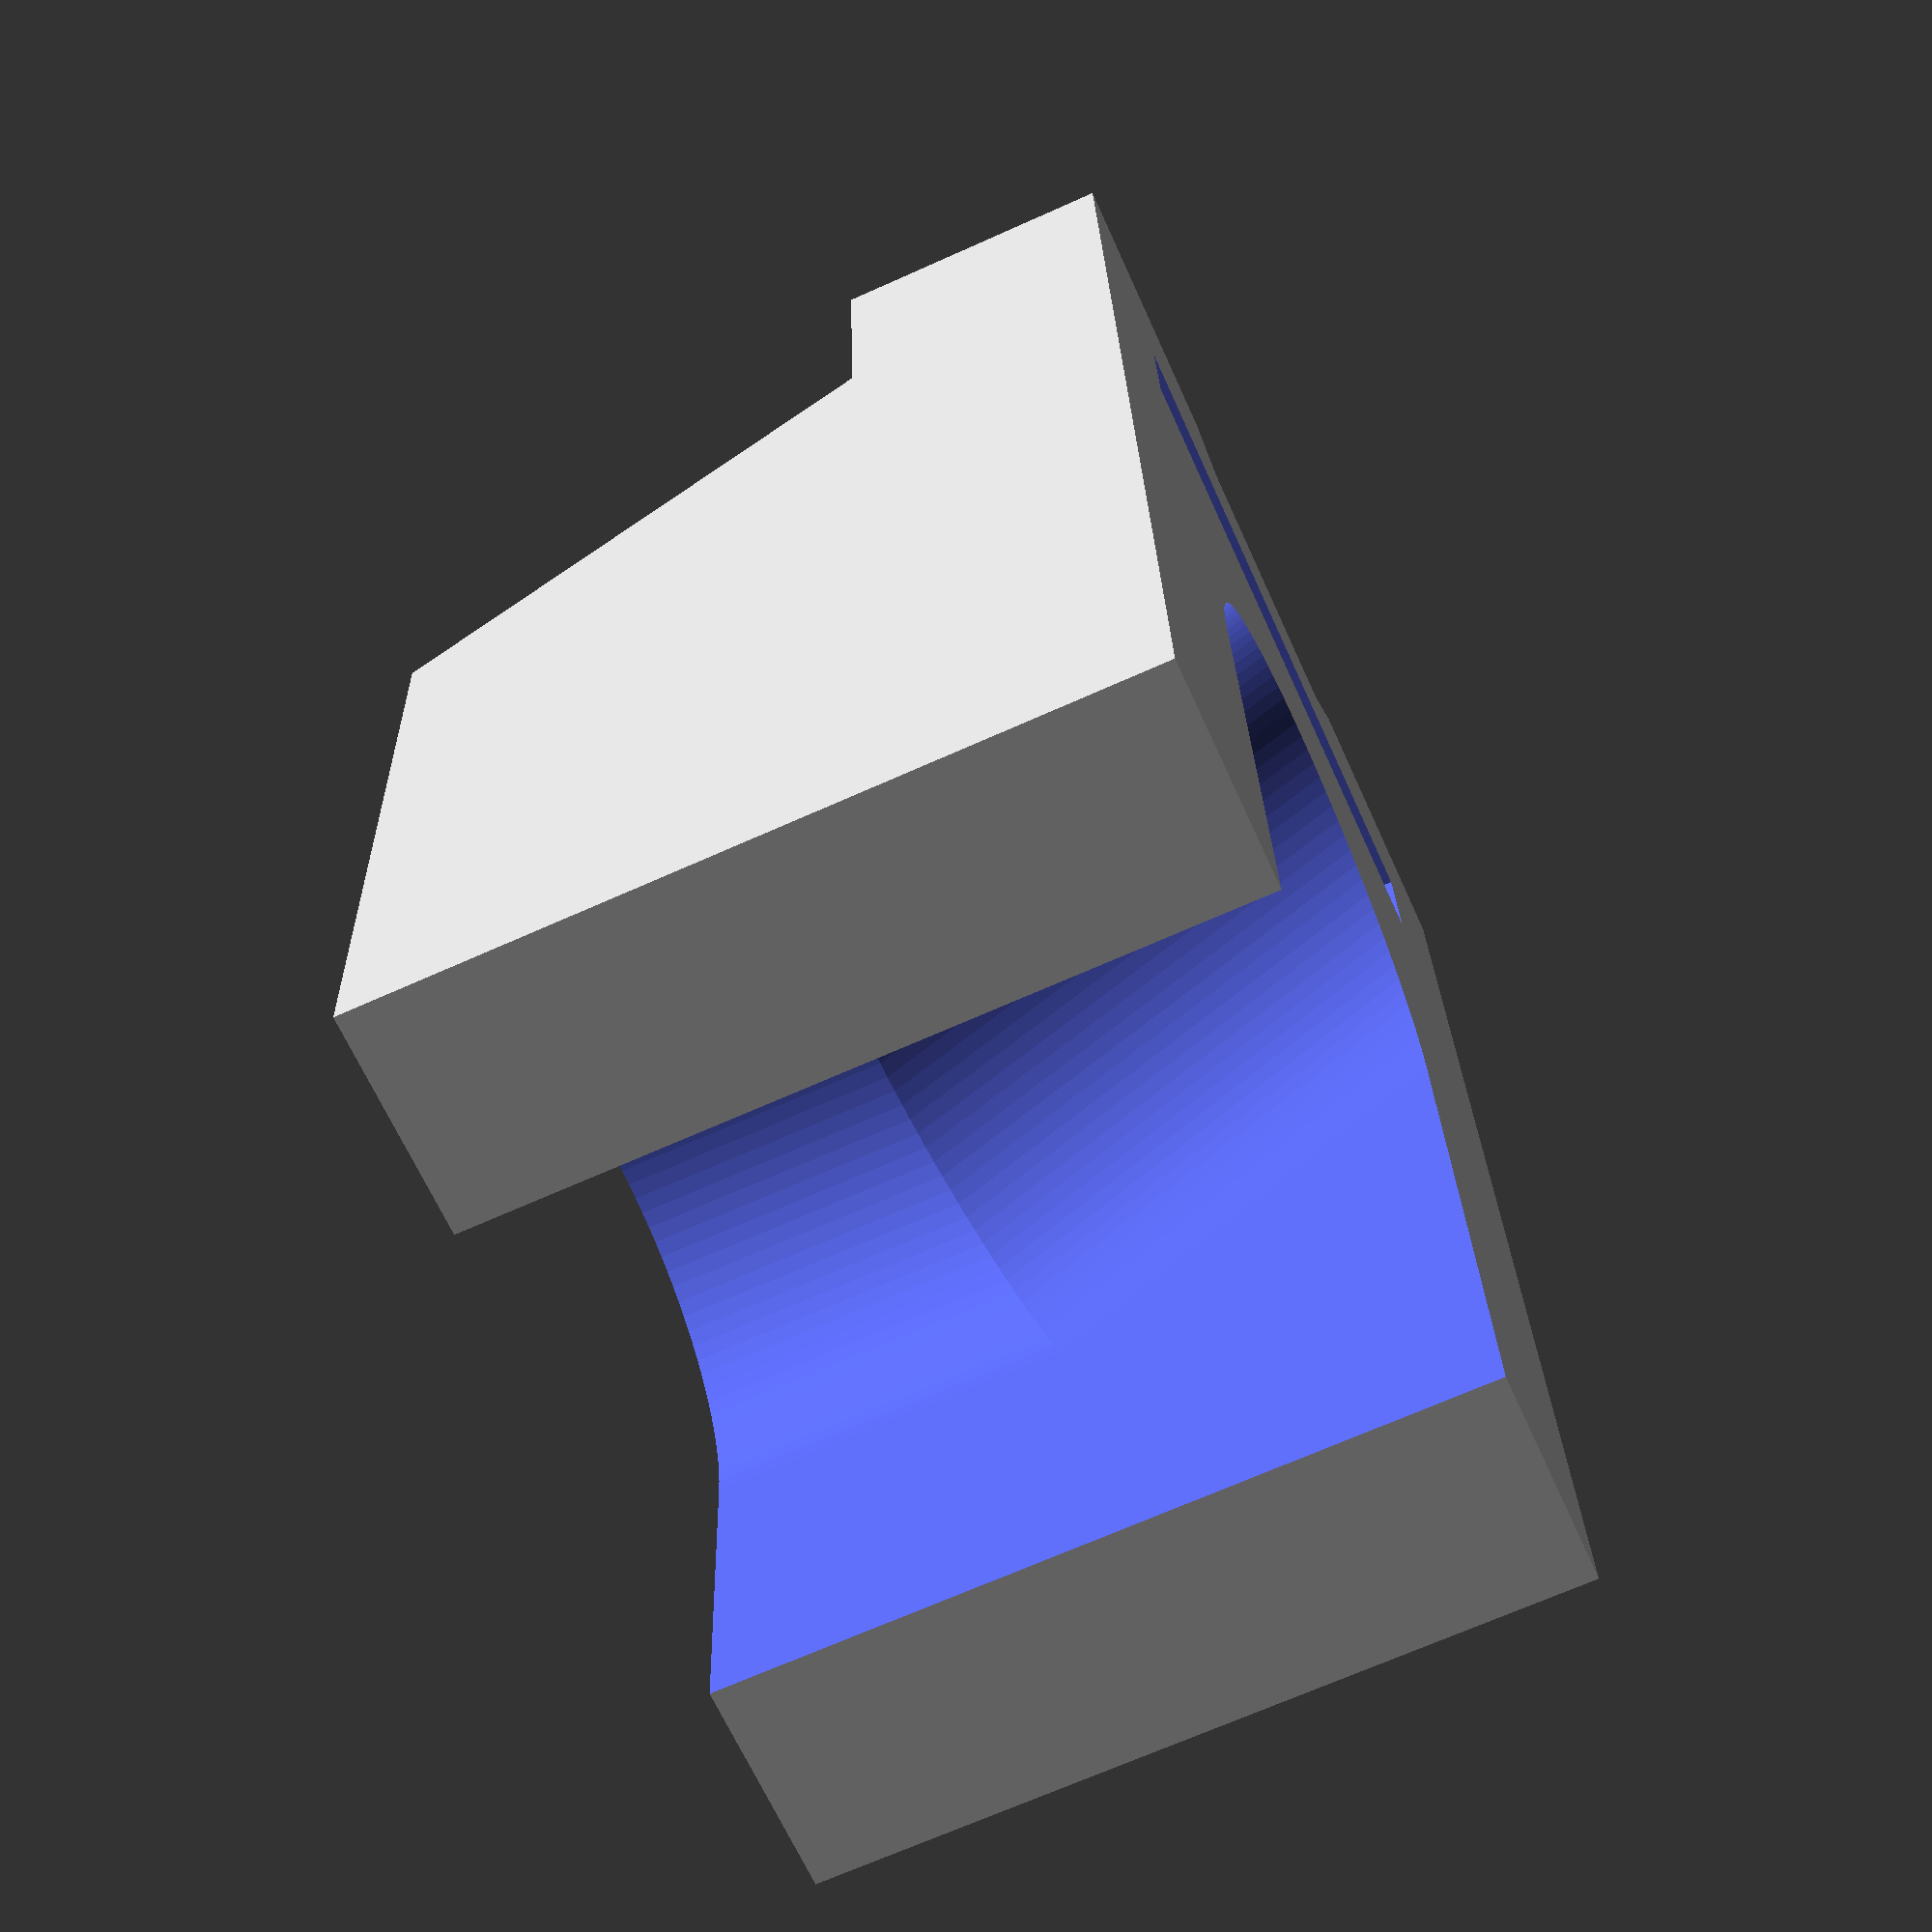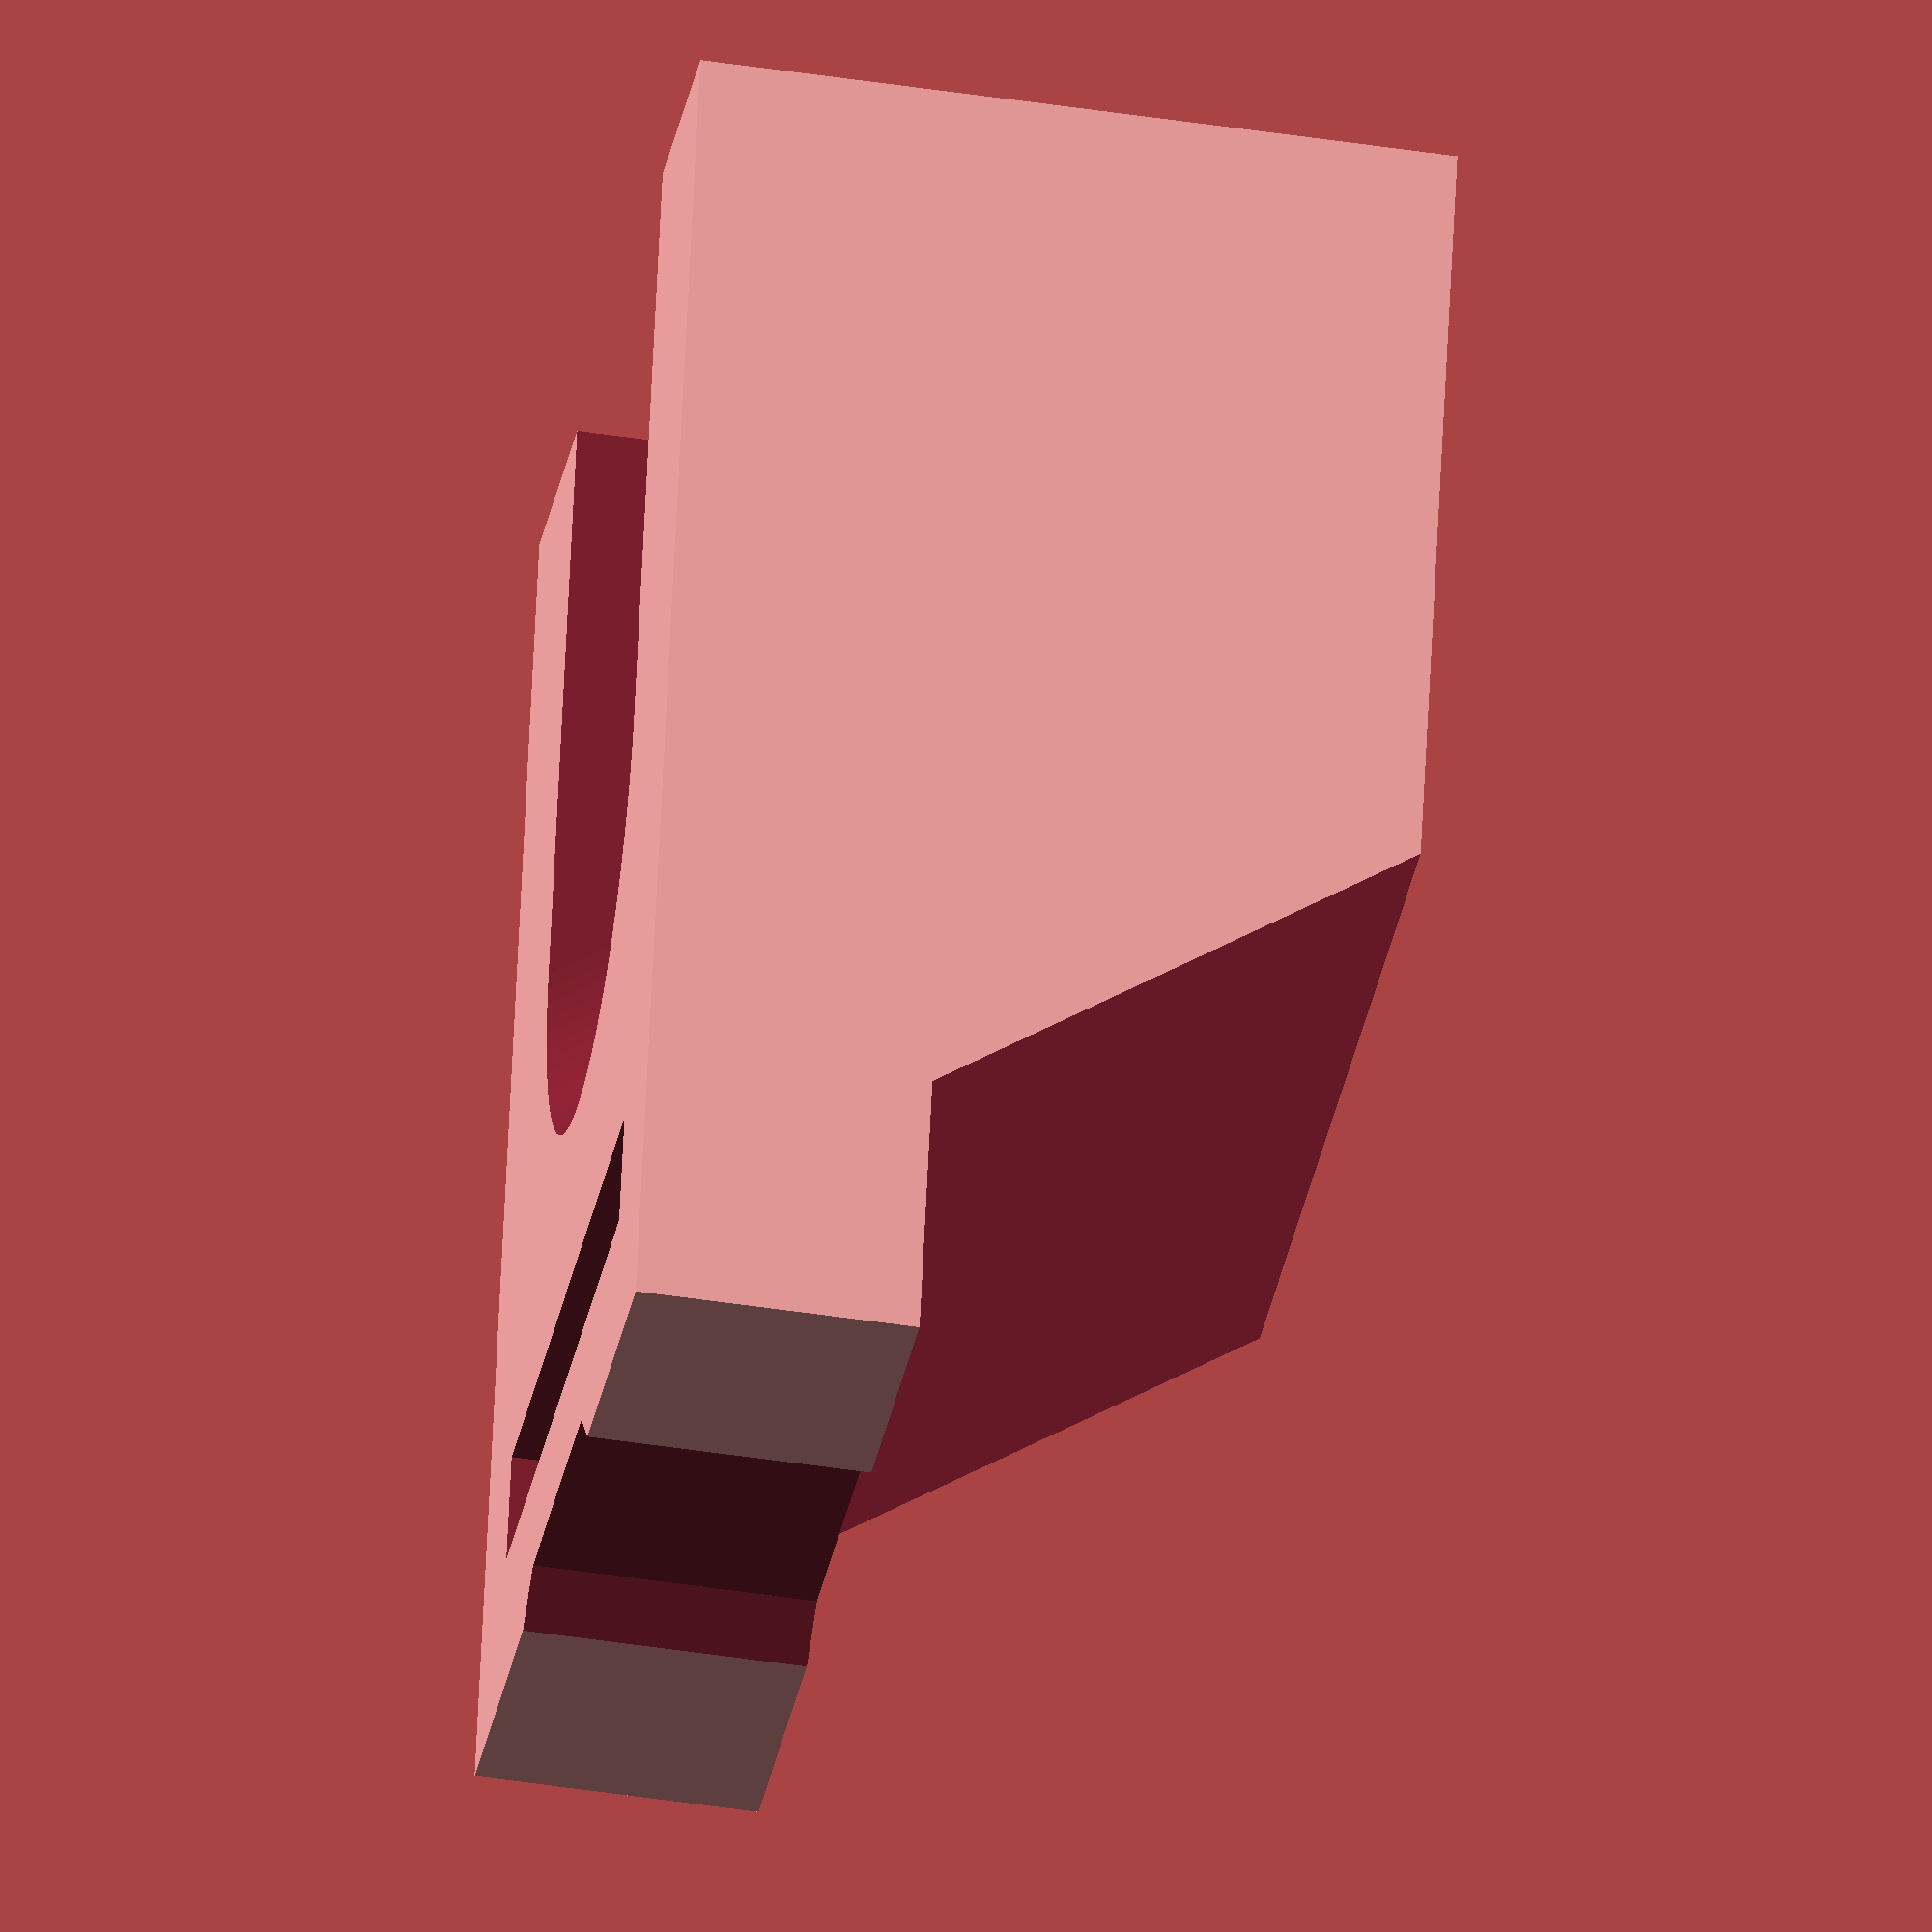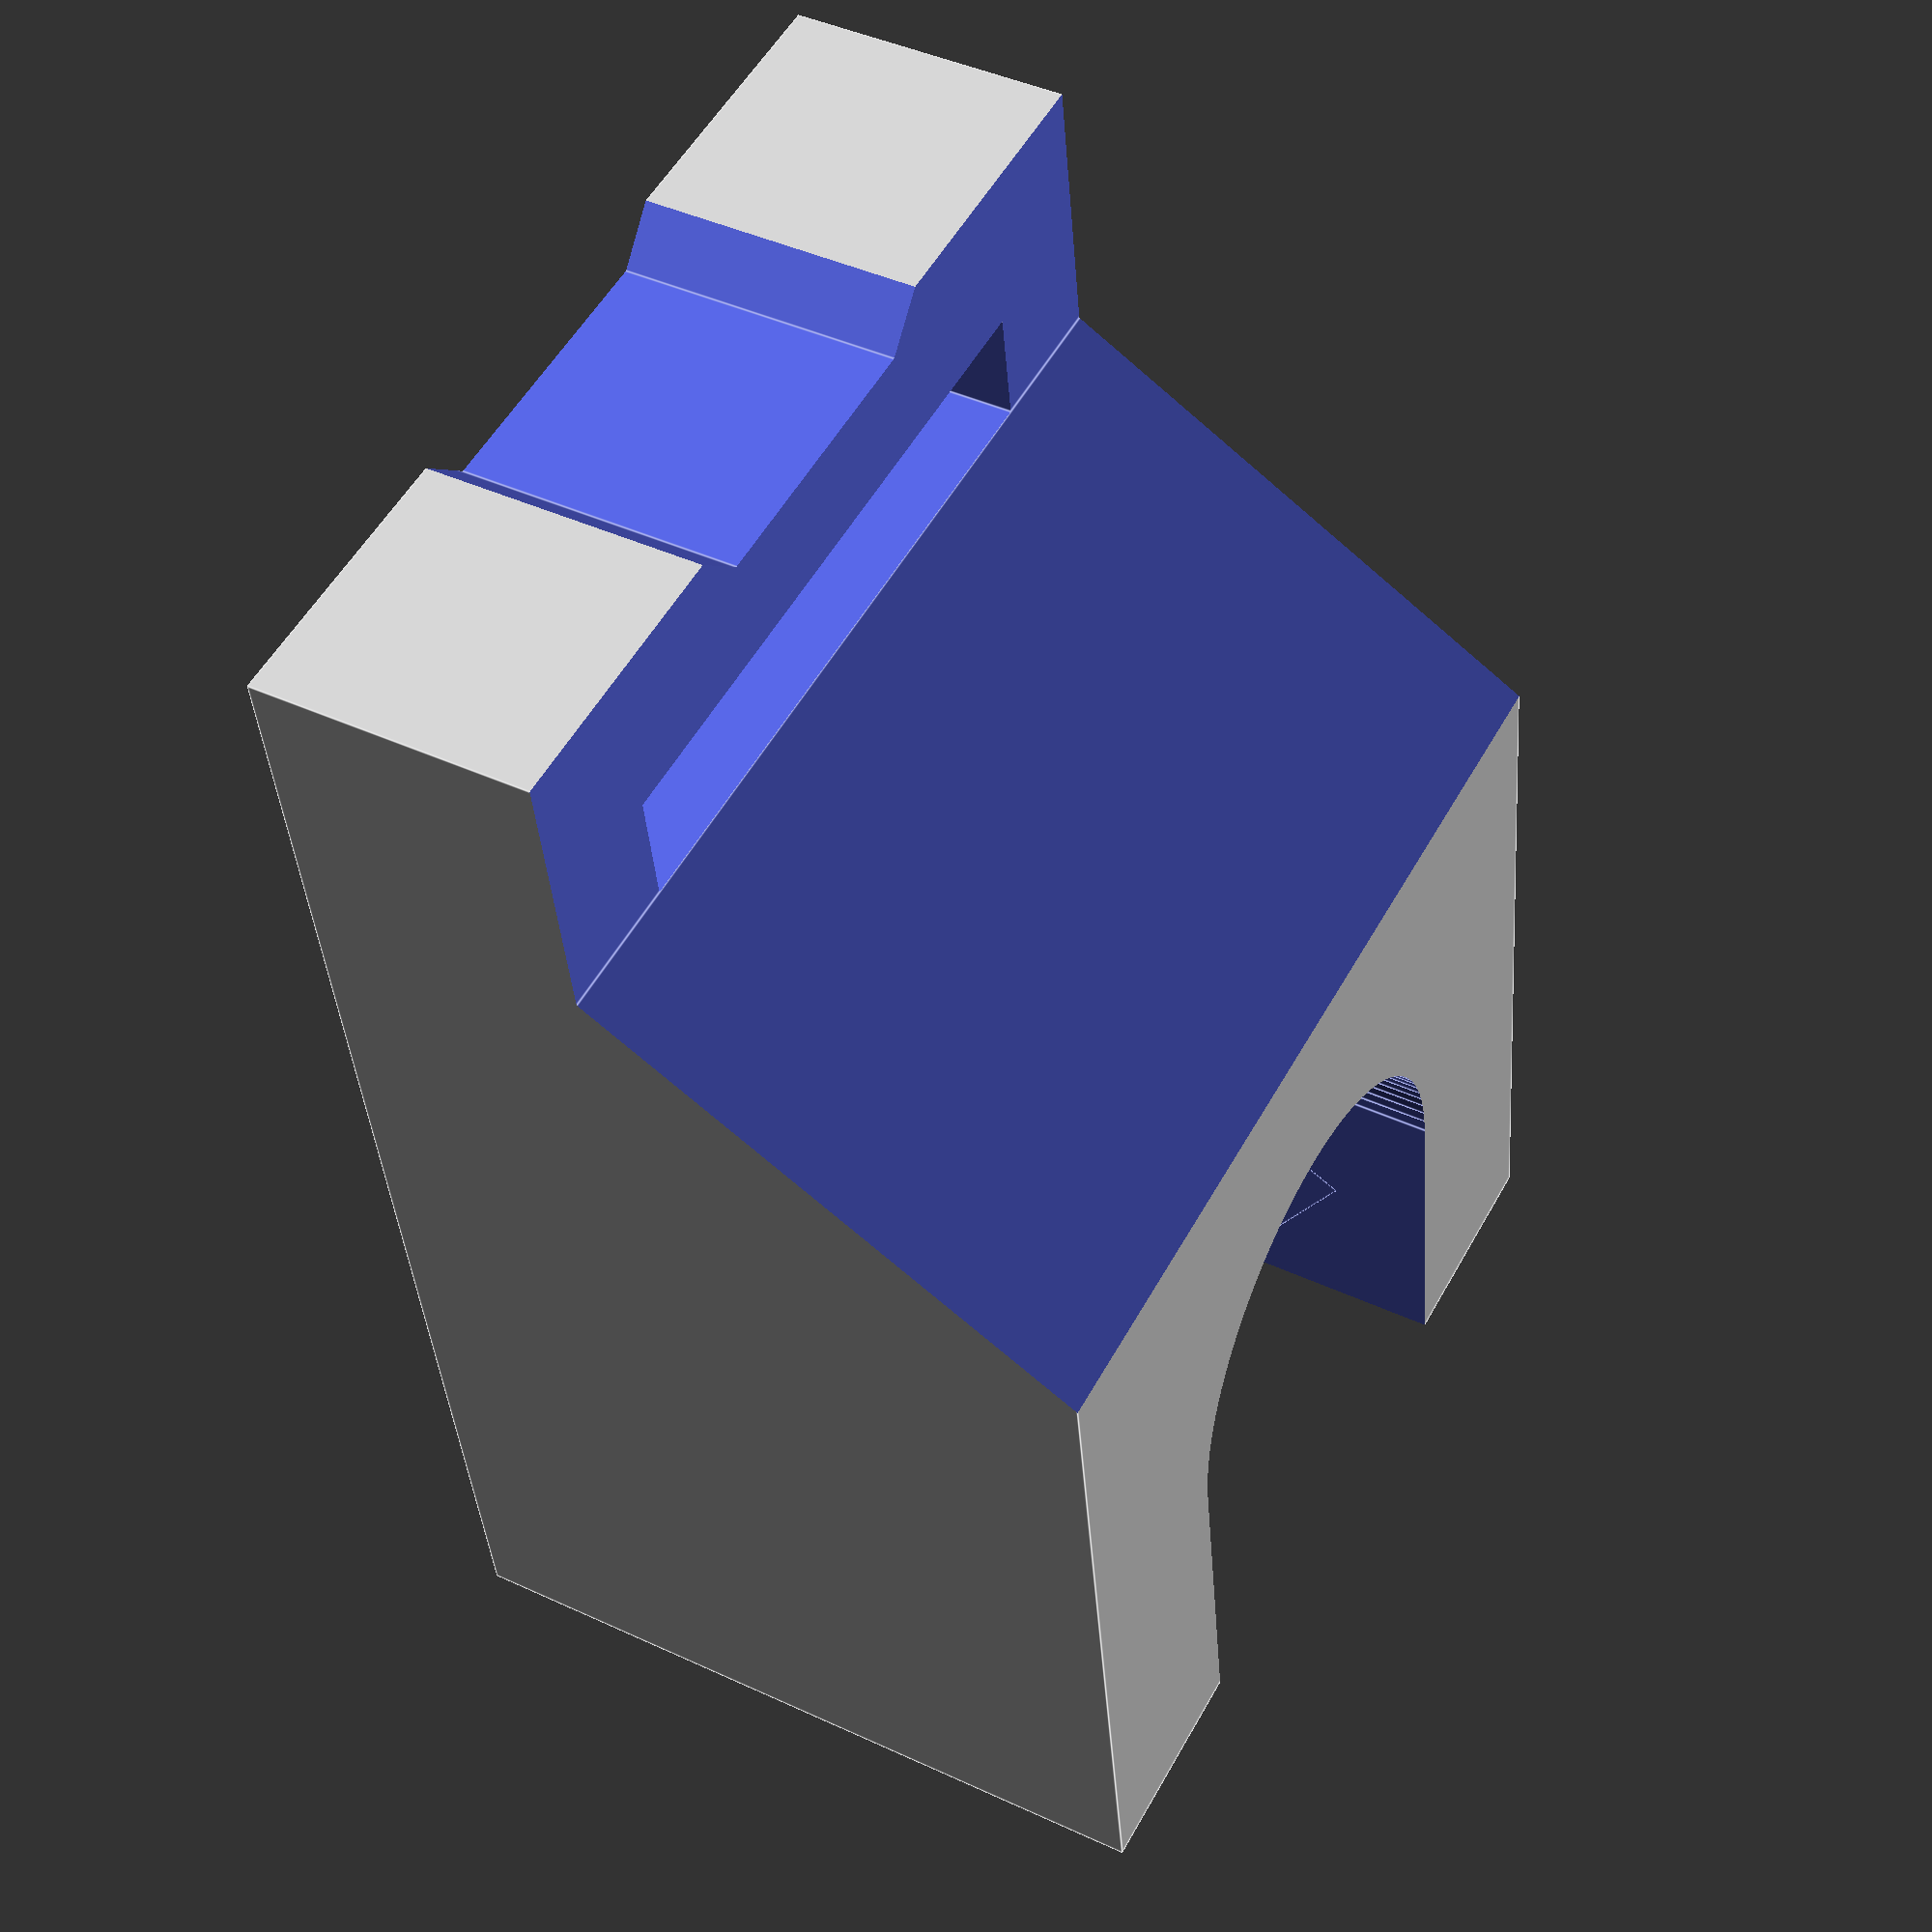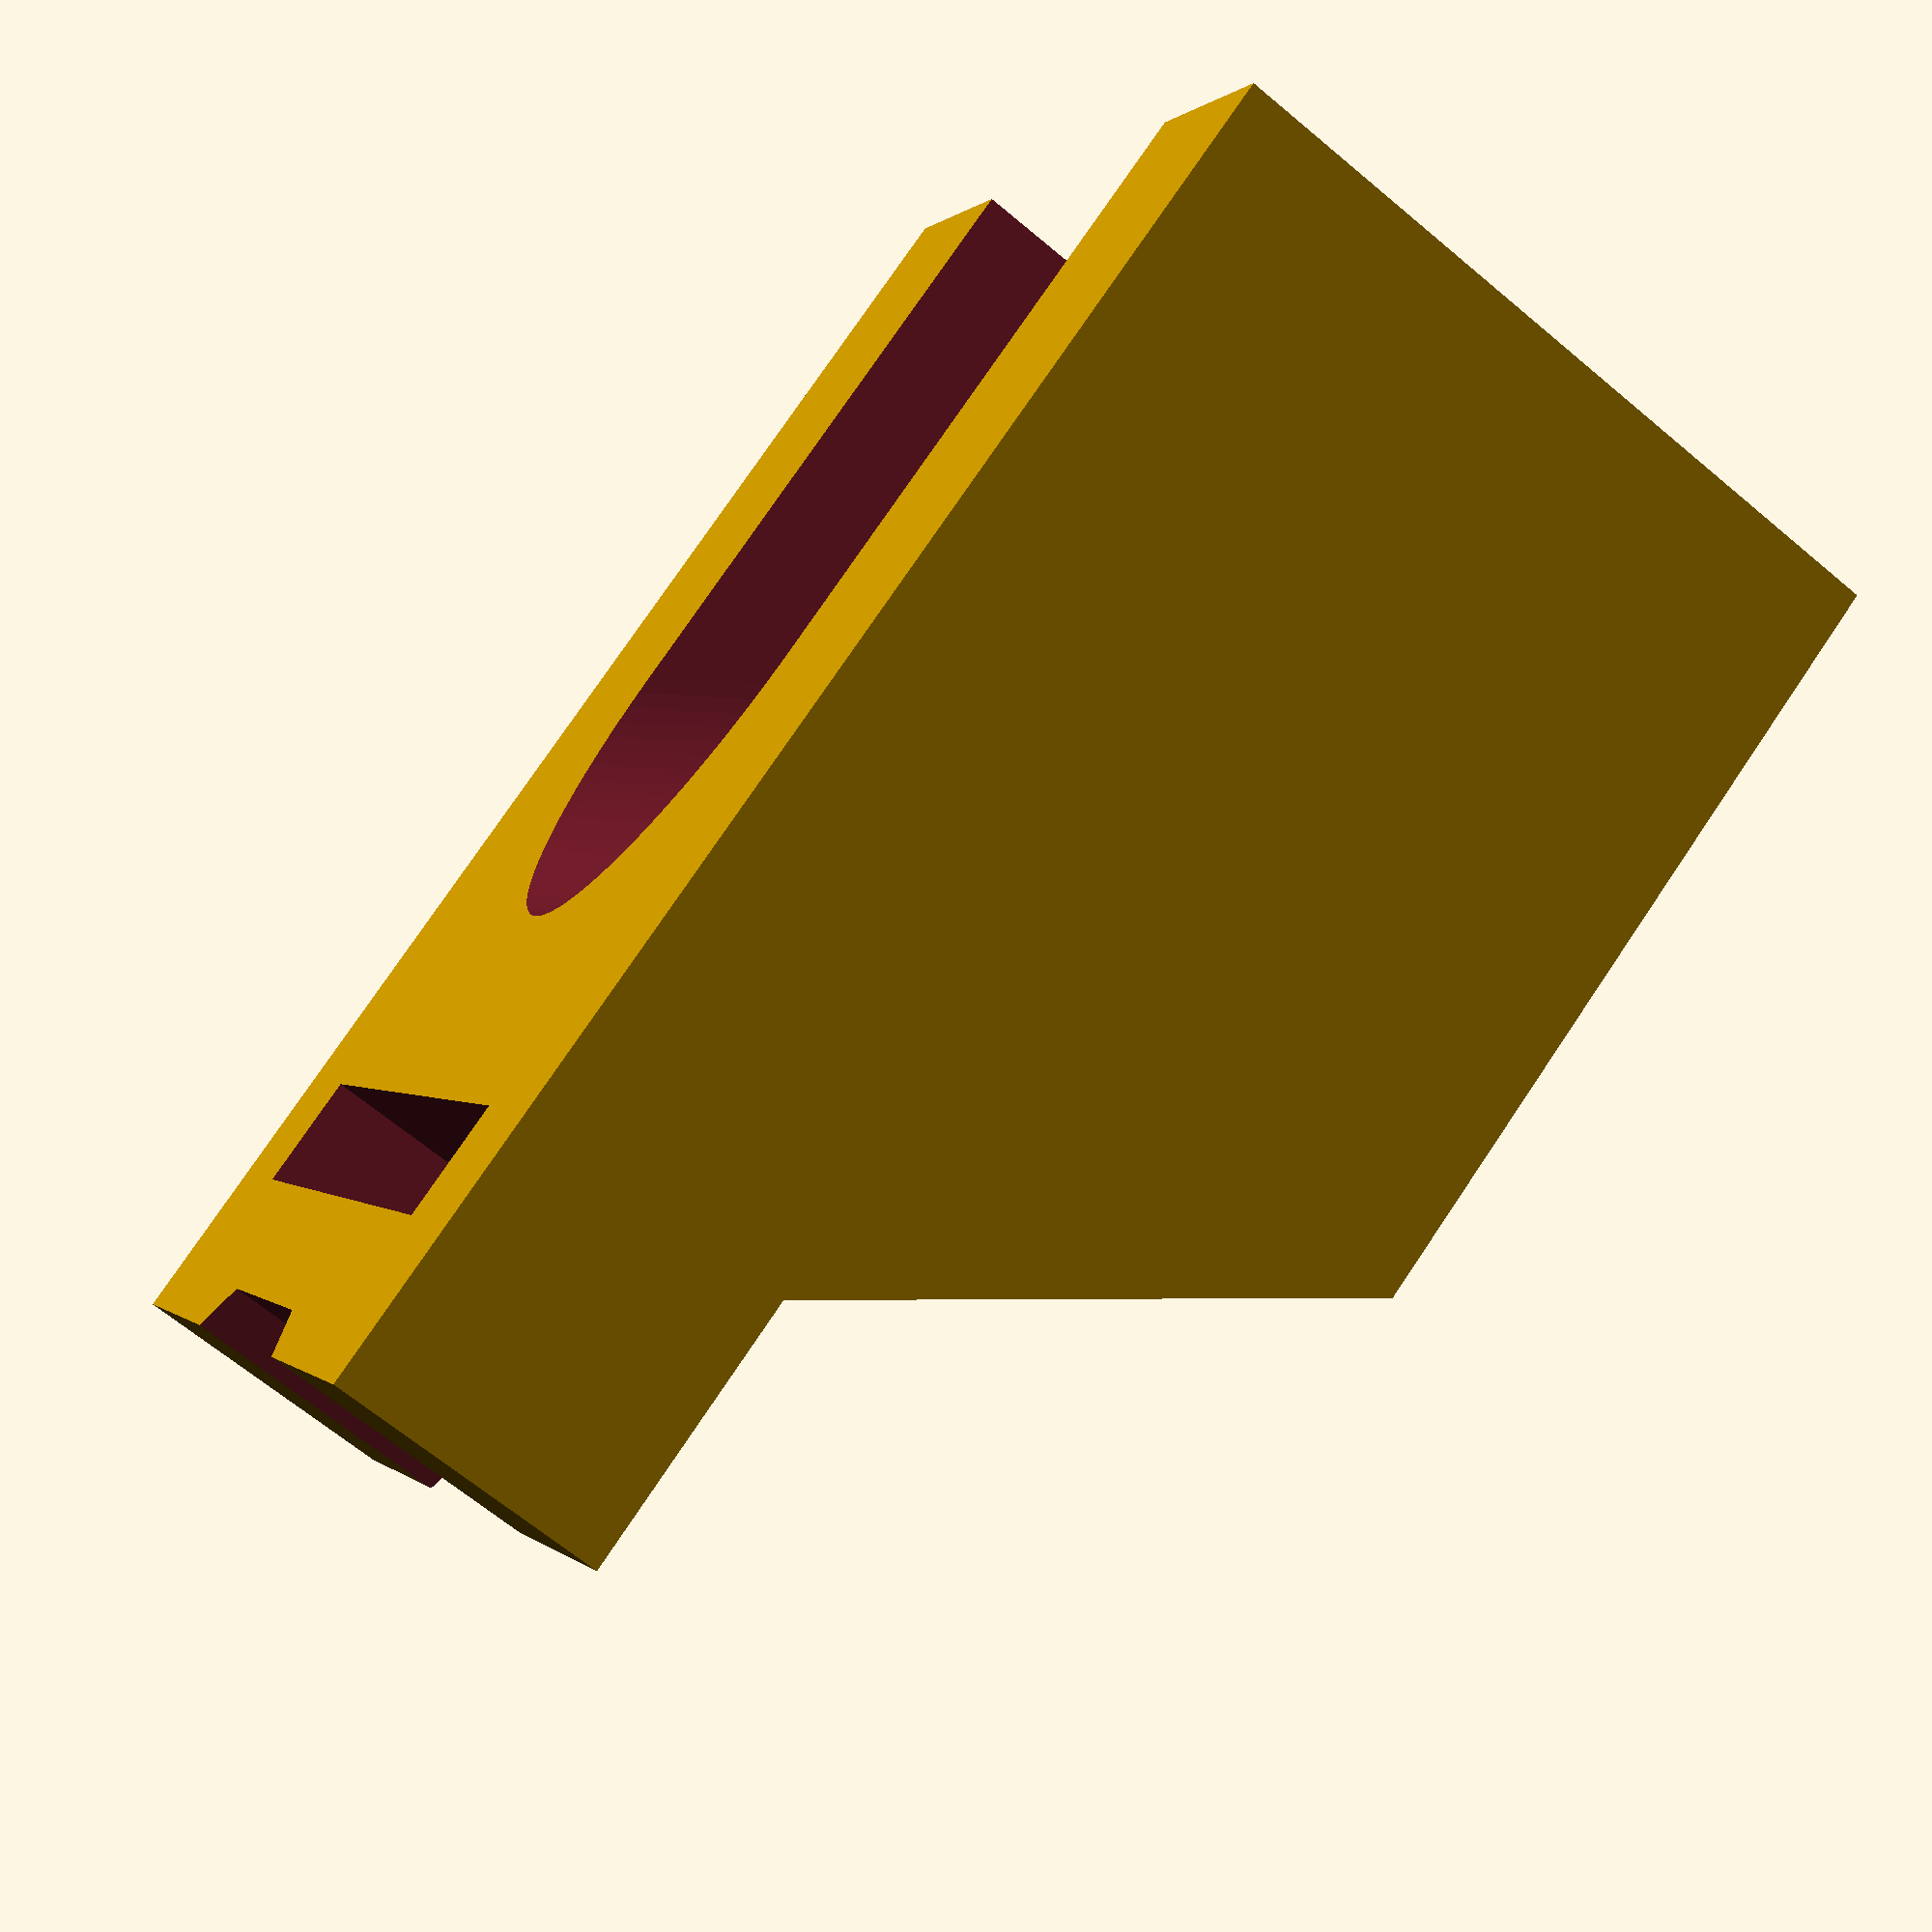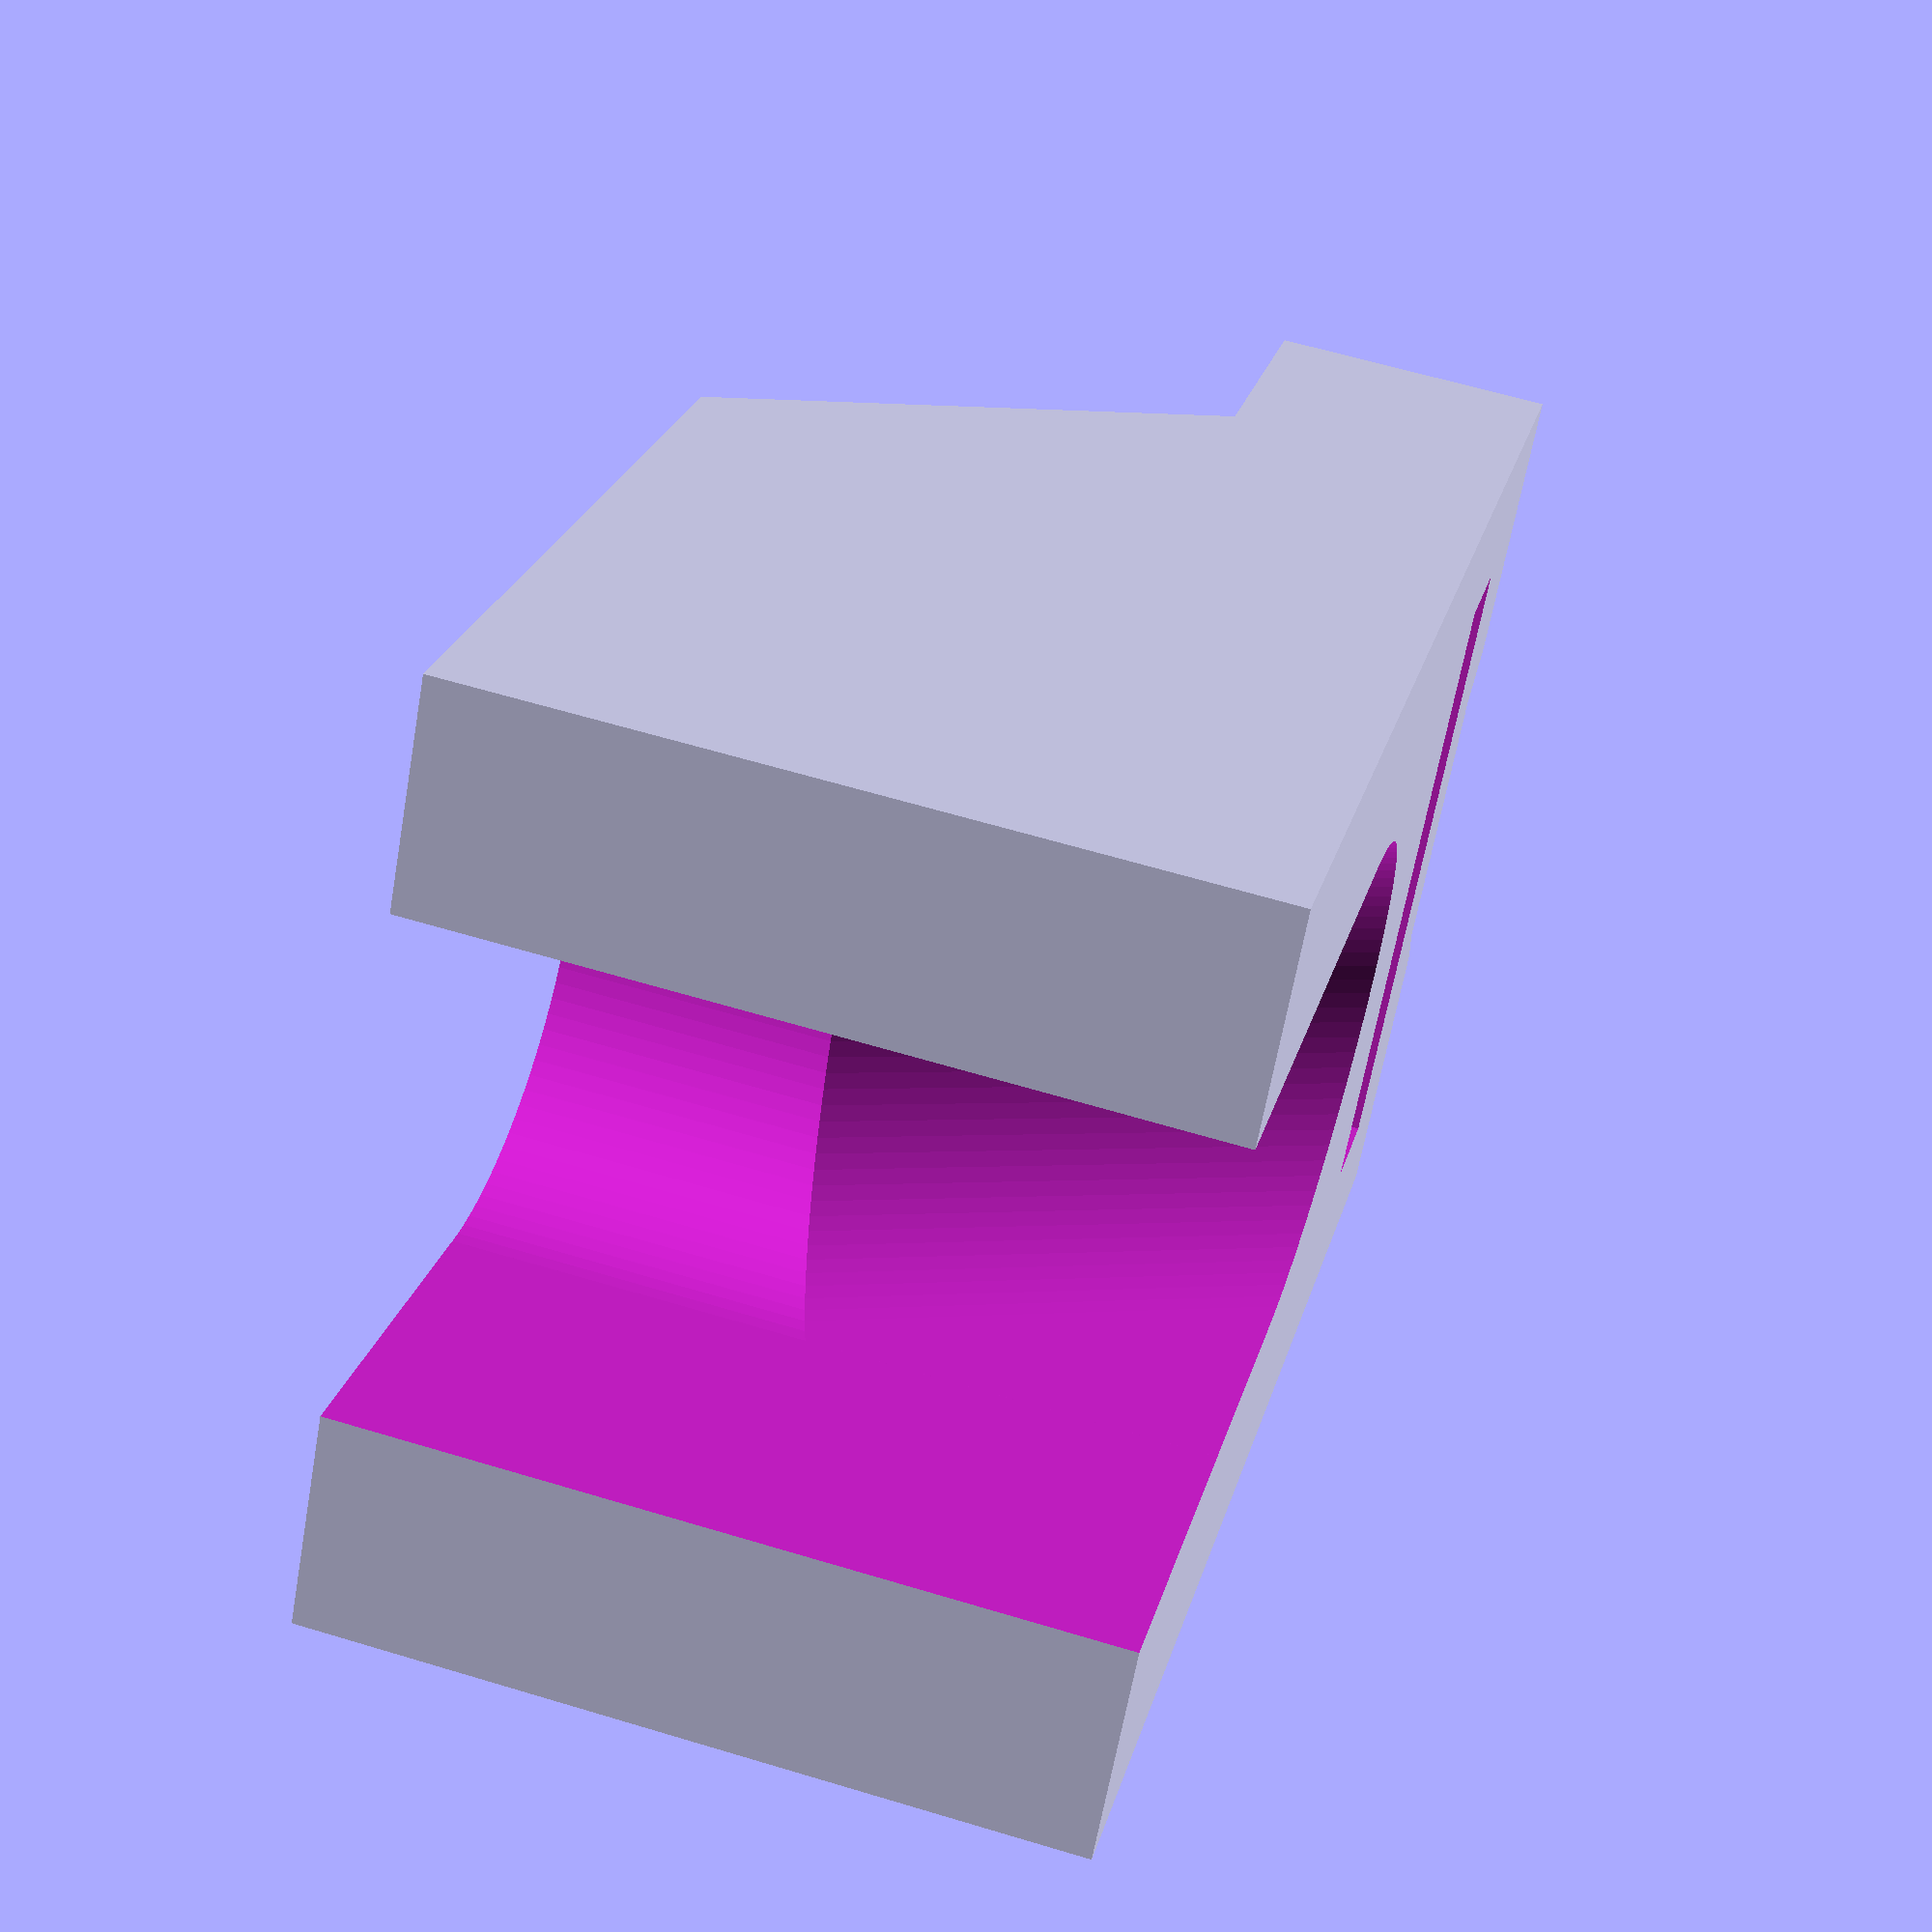
<openscad>
// Created from Code_Ycorner (x3).stl
// https://github.com/Mecan0/Code
// By J.Rodigo (www.jra.so)
// Licence Creative commons atribution & share alike.

/**************************/
// Parámetros de la pieza  /
/**************************/

// Diámetro del tornillo (10.6)
dPas = 10.6;	

// Pieza principal a trabajar
module bloque(){
	cube([20, 30, 16]);	
}

// Taladro y redondeo en forma de U (Centrado)
// (d,h,u) = (diámetro,altura,largo de vaciado)
module RedU(d,h,u){ 
		// Taladro vertical
		translate([(d/2)+(u-d)/2, 0, 0])
		cube([u, d, h],center=true);
		// Vaciado en forma de U
		translate([0, 0, -h/2])
		rotate( 90, [0, 0, 1])
		cylinder(h = h, r = d/2, $fn=100);
}

// Vaciado en forma de U para el tornillo
module taladro(){
	// Vaciado en forma de U (Vertical)
	translate([10, 22.5, 8])
	rotate( 90, [0, 0, 1])
	RedU(dPas,17,8);
	// Vaciado en forma de U (Inclinado)
	translate([10, 19.08, 3.41])
	rotate(-33.75, [1,0,0])
	rotate( 90, [0, 0, 1])
	RedU(dPas,25,8);
}

// Vaciado y chaflán
module vaciochaflan(){
	// Vaciado plano
	translate([-1, -1, 6])
	cube([22, 7, 11]);
	// Vaciado chaflán
	translate([-1, 6, 6])
	rotate(55, [1,0,0])
	cube([22, 15, 8]);
}

// Tope para la varilla lisa
module tope(){	
	// Tope de soporte de la varilla lisa
	translate([7, -1, -1])
	cube([6, 2, 8]);
	// Chaflán a 45º
	translate([7, 1, -1])
	rotate(225, [0,0,1])
	cube([2, 2, 8]);
	// Chaflán a 45º
	translate([13, 1, -1])
	rotate(225, [0,0,1])
	cube([2, 2, 8]);
	// Vaciado interior del tope
	translate([3, 3.5, -1])
	cube([14, 2.5, 8]);
}

// Creamos la pieza a partir del bloque y todas sus operaciones
module pieza(){
	// Bloque principal de la pieza
	difference() {
		bloque();
		union() {
			taladro();
			vaciochaflan();
			tope();
		}
	}
}

// Generamos la pieza!!

	pieza();

</openscad>
<views>
elev=248.8 azim=3.2 roll=65.8 proj=p view=solid
elev=226.0 azim=165.0 roll=280.0 proj=o view=solid
elev=136.9 azim=351.1 roll=241.2 proj=p view=edges
elev=246.0 azim=119.8 roll=310.1 proj=p view=solid
elev=118.8 azim=233.6 roll=72.9 proj=p view=wireframe
</views>
